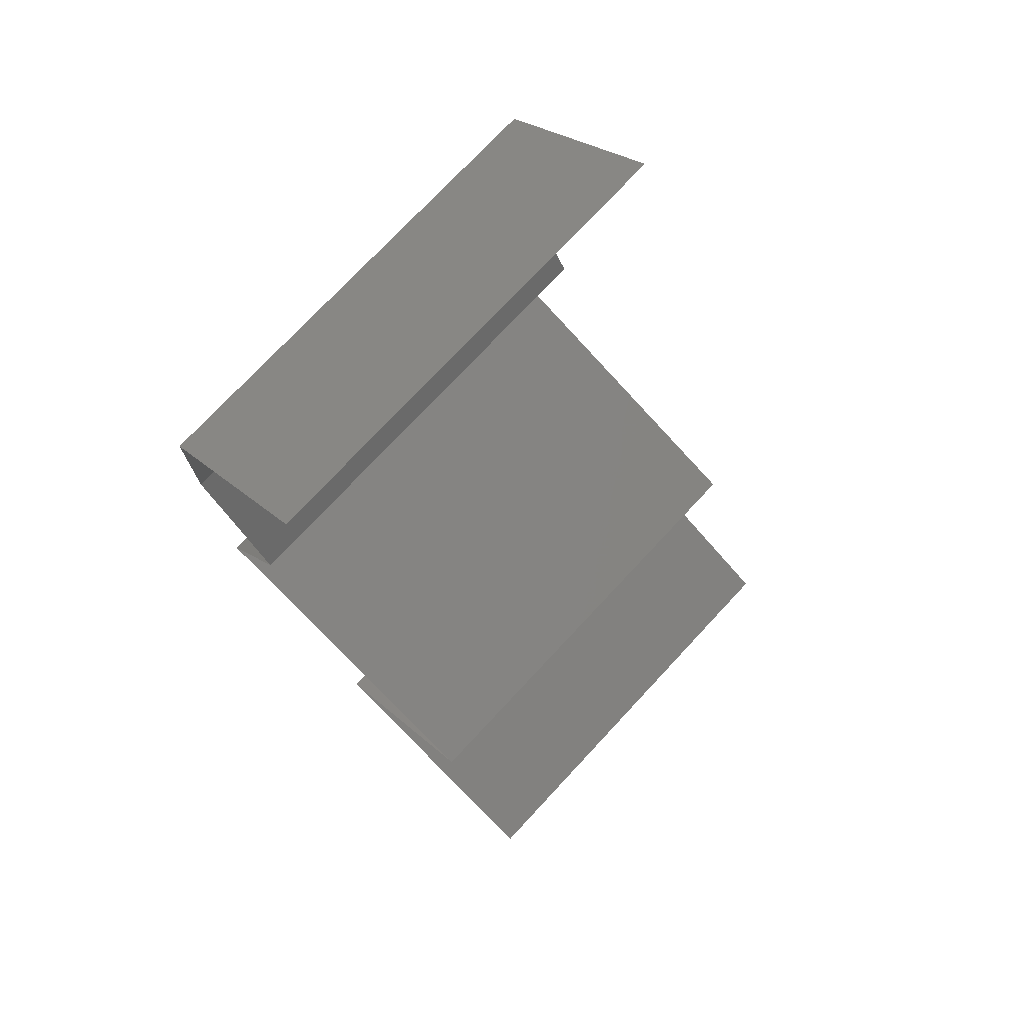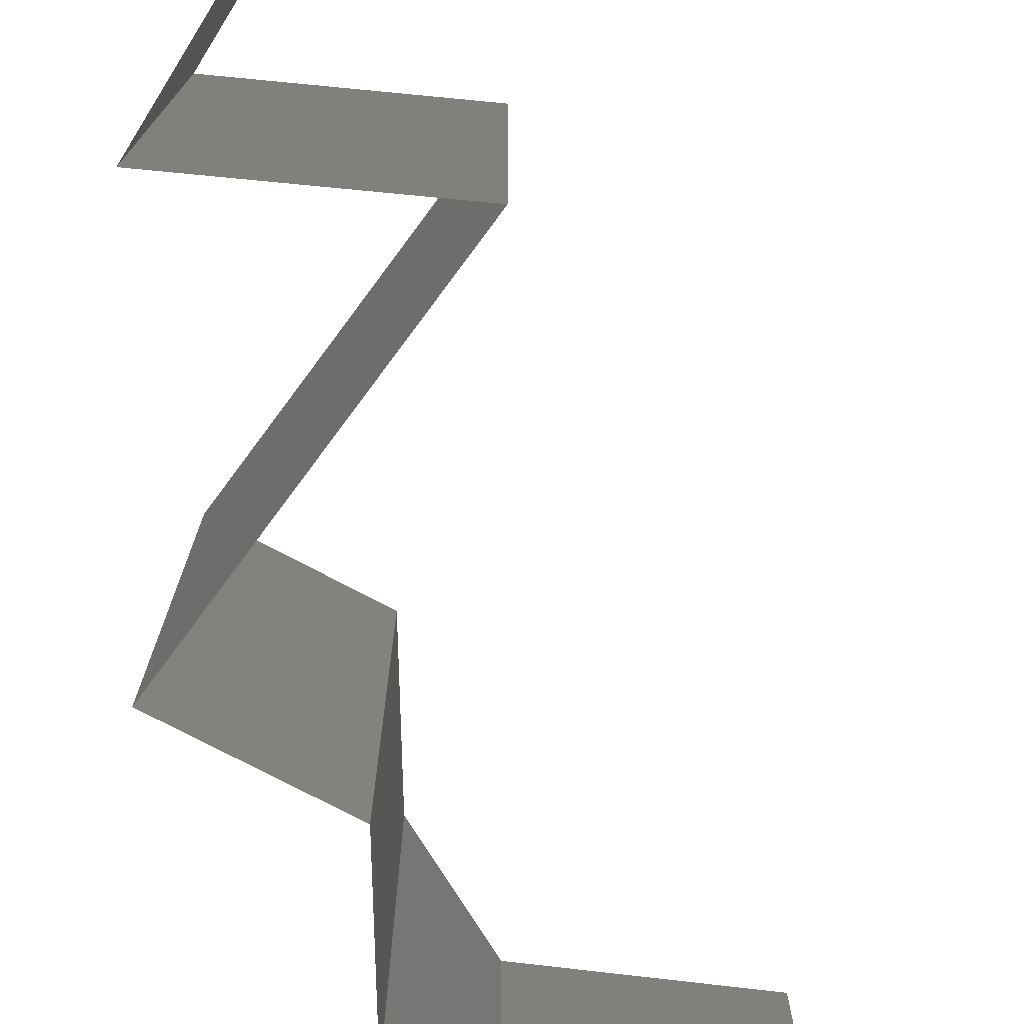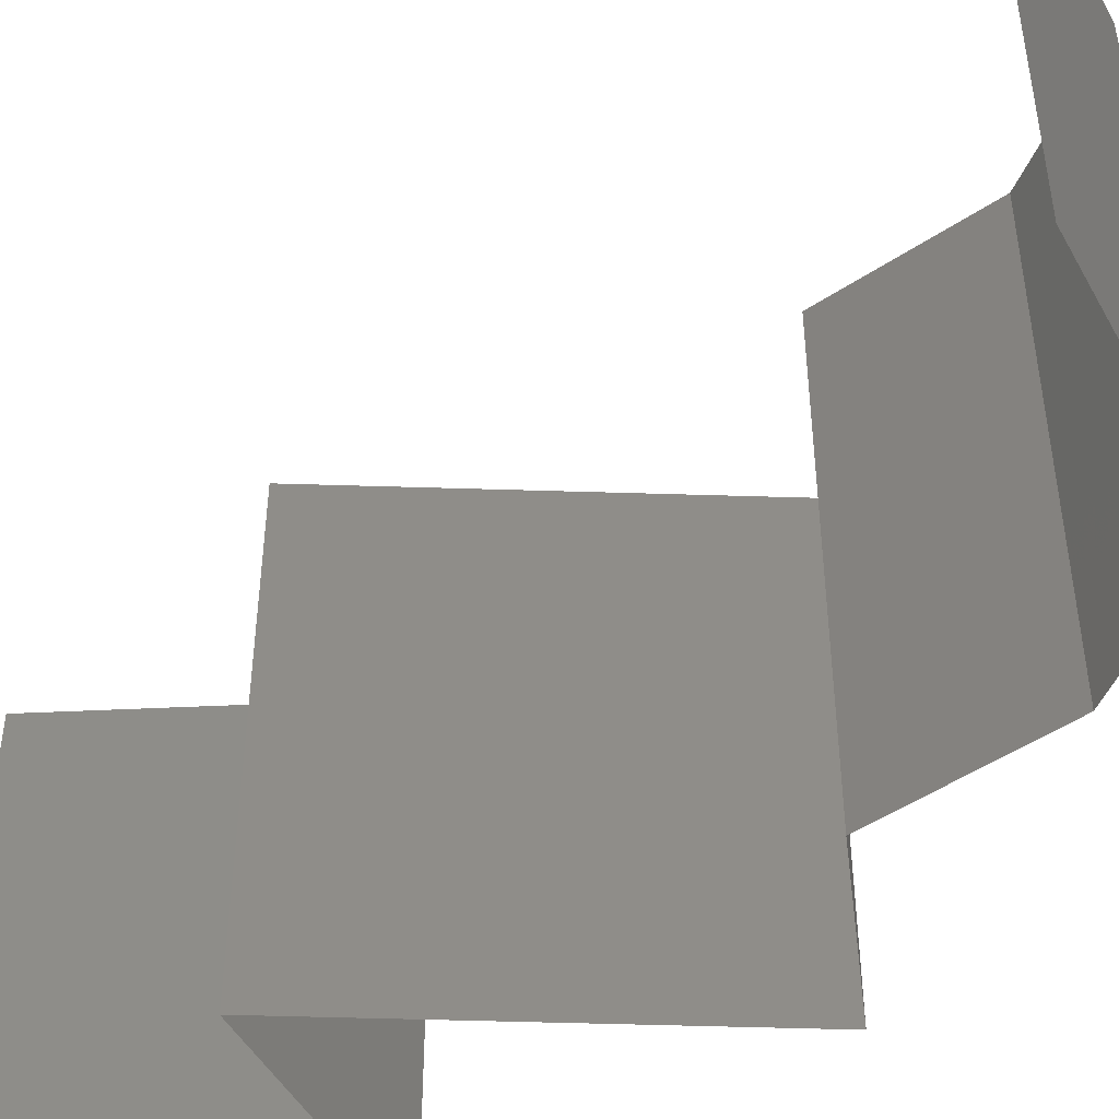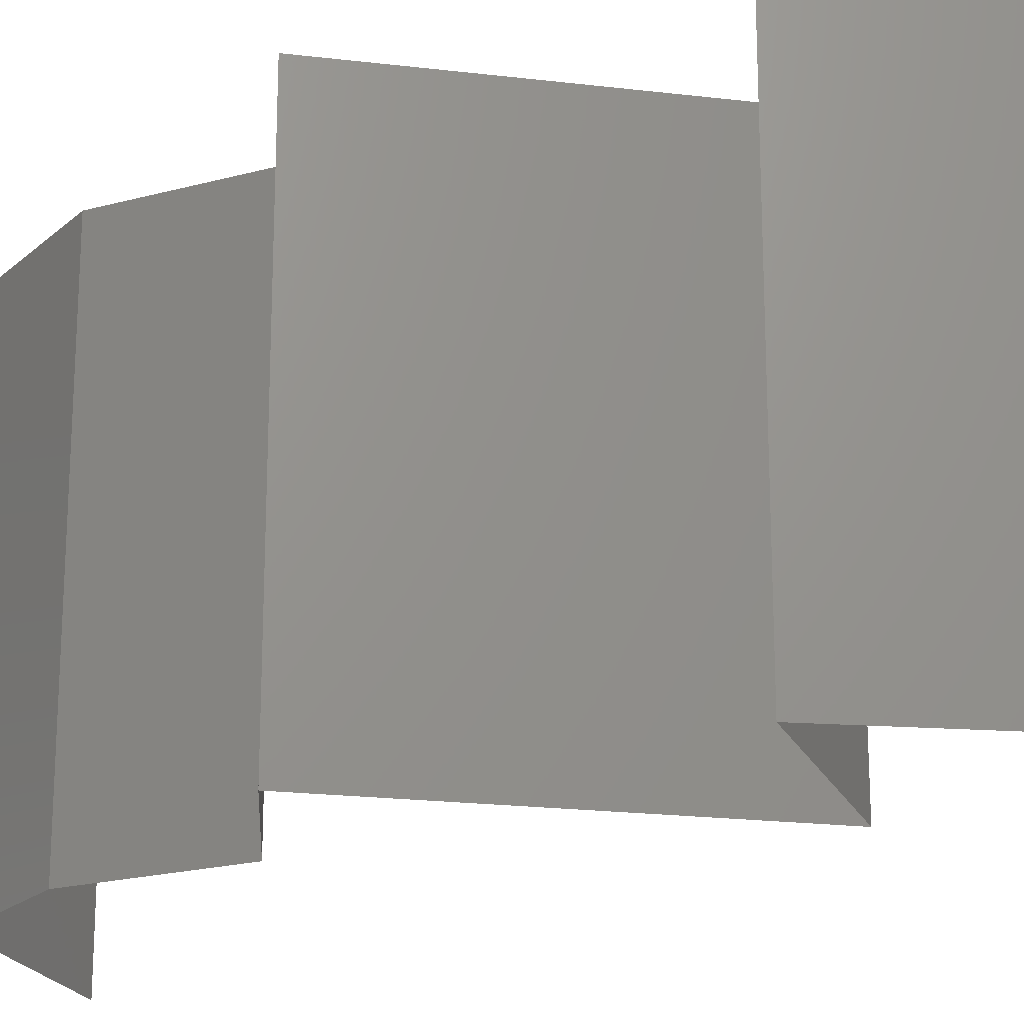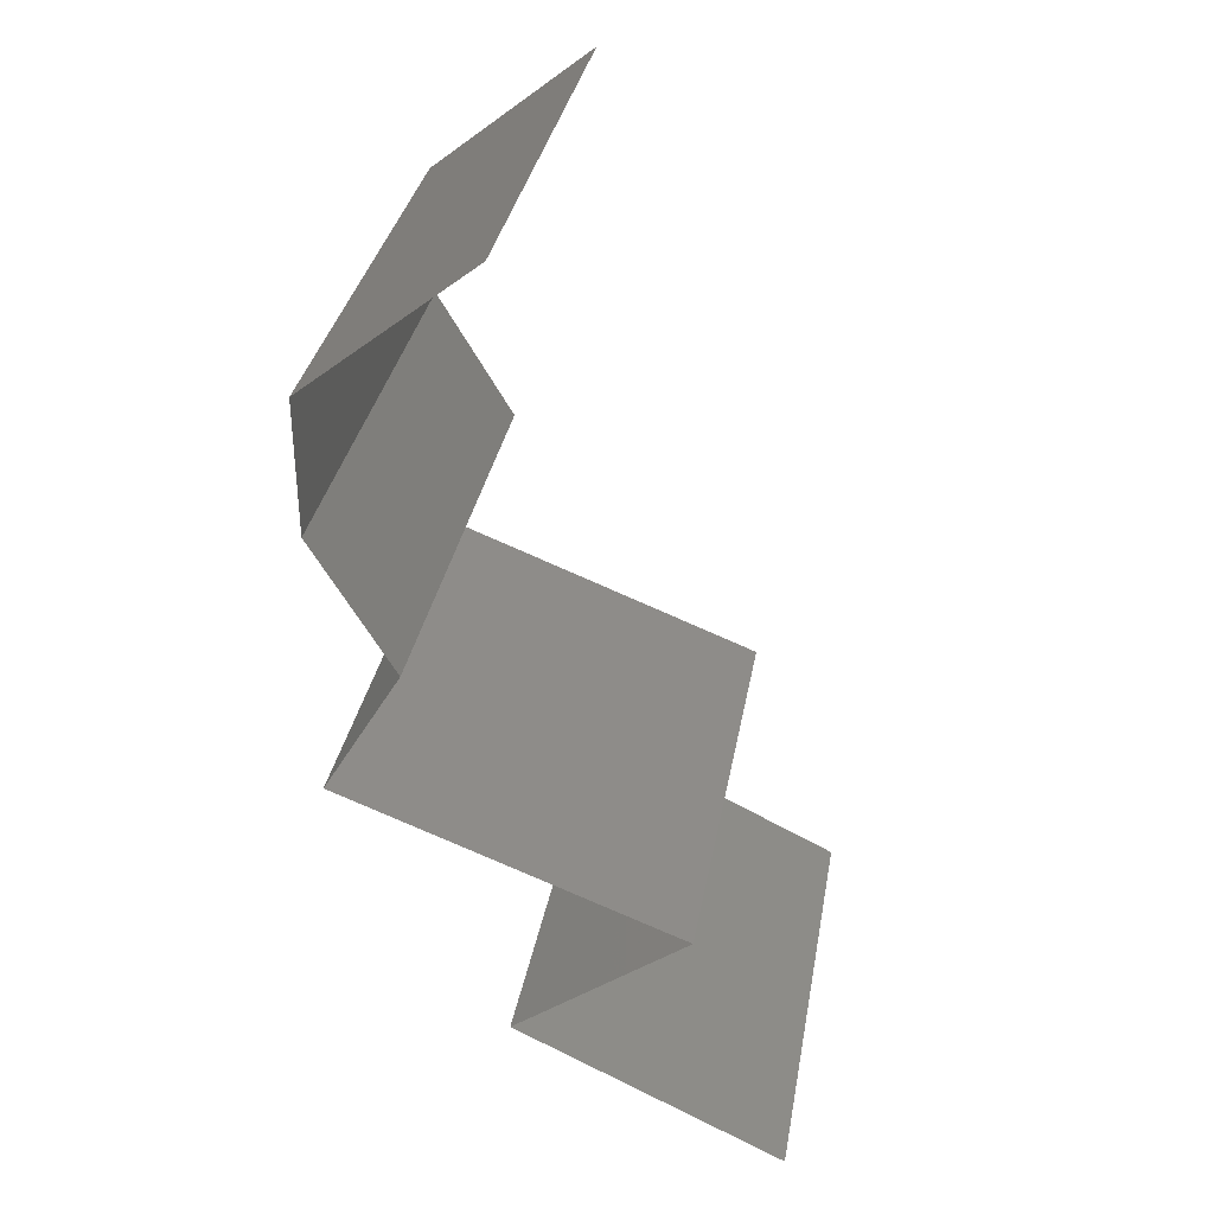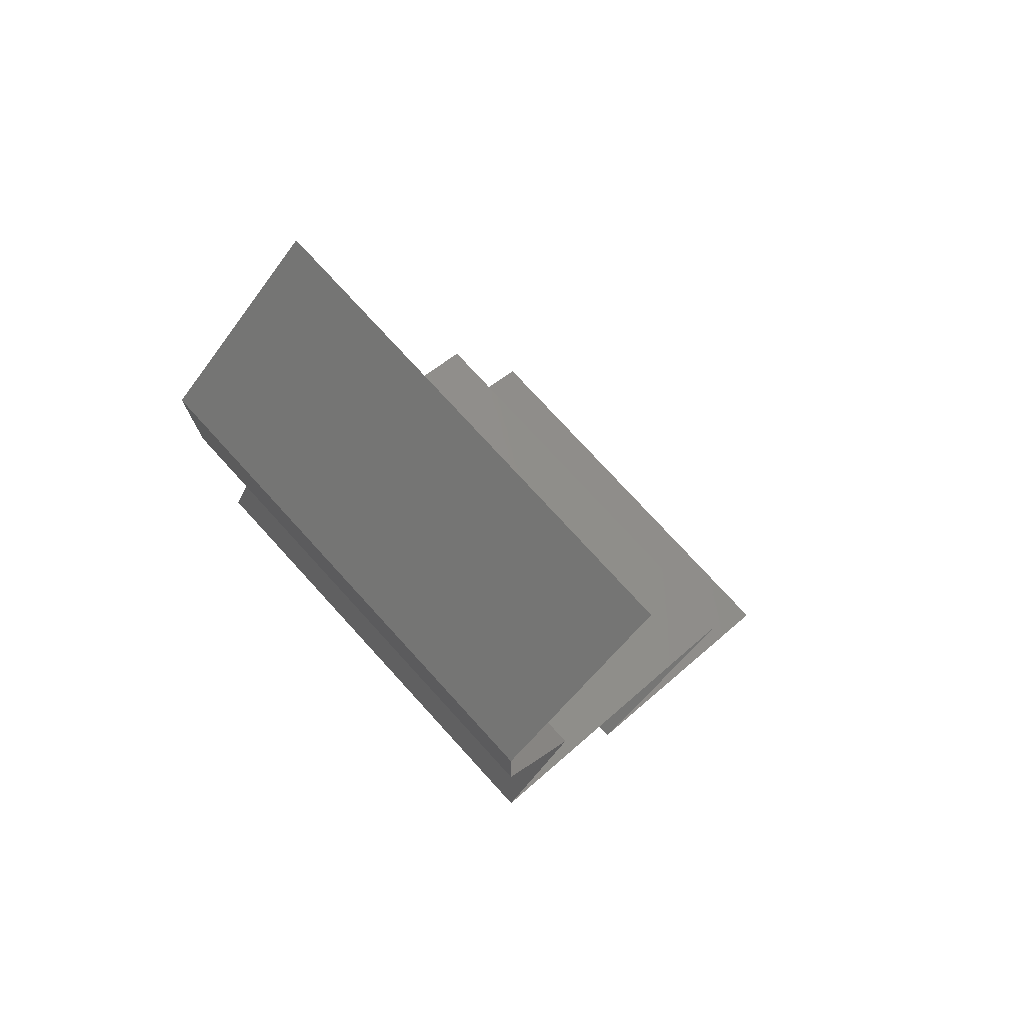
<metadata>
{"format":"stl","ext":"stl","renderer":"f3d","projection":"perspective","resolution":1024,"background":"white","views":[{"elev":74.8,"azim":43.0,"up":"+Y"},{"elev":-76.4,"azim":32.0,"up":"+Z"},{"elev":-49.7,"azim":156.6,"up":"+Z"},{"elev":-20.9,"azim":-33.6,"up":"+Z"},{"elev":33.7,"azim":10.1,"up":"+Y"},{"elev":75.9,"azim":-42.4,"up":"+Y"}]}
</metadata>
<code>
# stl→obj: 41 verts, 58 faces
v 0.03 0.045 0.02
v 0.03 0.045 0.01
v 0.0265 0.04219 0.015
v 0.023 0.03938 0
v 0.023 0.03938 0.01
v 0.0265 0.04219 0.005
v 0.03 0.045 0
v 0.023 0.03938 0.02
v 0.023 0.03375 0.01
v 0.023 0.03656 0.015
v 0.023 0.03375 0
v 0.023 0.03656 0.005
v 0.023 0.03375 0.02
v 0.0263 0.02813 0.01
v 0.02465 0.03094 0.005
v 0.02465 0.03094 0.015
v 0.0263 0.02813 0
v 0.0263 0.02813 0.02
v 0.023 0.0225 0.01
v 0.02465 0.02531 0.015
v 0.02465 0.02531 0.005
v 0.023 0.0225 0
v 0.023 0.0225 0.02
v 0.03734 0.01688 0.02
v 0.03017 0.01969 0.02
v 0.03009 0.01972 0.0123
v 0.03734 0.01688 0.01
v 0.03734 0.01688 0
v 0.03232 0.01884 0.005389
v 0.02739 0.02078 0.005384
v 0.03017 0.01969 0
v 0.03 0.01125 0
v 0.03 0.01125 0.01
v 0.03367 0.01406 0.005
v 0.03367 0.01406 0.015
v 0.03 0.01125 0.02
v 0.04138 0.005625 0.01
v 0.03569 0.008437 0.02
v 0.03569 0.008437 0
v 0.04138 0.005625 0
v 0.04138 0.005625 0.02
f 1 2 3
f 4 5 6
f 2 7 6
f 5 8 3
f 5 2 6
f 2 5 3
f 8 1 3
f 7 4 6
f 5 9 10
f 4 11 12
f 9 5 12
f 13 8 10
f 5 4 12
f 8 5 10
f 11 9 12
f 9 13 10
f 14 9 15
f 9 14 16
f 11 17 15
f 18 13 16
f 9 11 15
f 13 9 16
f 17 14 15
f 14 18 16
f 14 19 20
f 19 14 21
f 17 22 21
f 23 18 20
f 14 17 21
f 18 14 20
f 22 19 21
f 19 23 20
f 24 25 26
f 25 23 26
f 23 19 26
f 27 24 26
f 28 27 29
f 19 22 30
f 29 26 30
f 31 28 29
f 22 31 30
f 31 29 30
f 26 19 30
f 29 27 26
f 32 33 34
f 24 27 35
f 27 28 34
f 33 36 35
f 36 24 35
f 33 27 34
f 27 33 35
f 28 32 34
f 37 38 33
f 39 37 33
f 39 33 32
f 33 38 36
f 37 39 40
f 38 37 41

</code>
